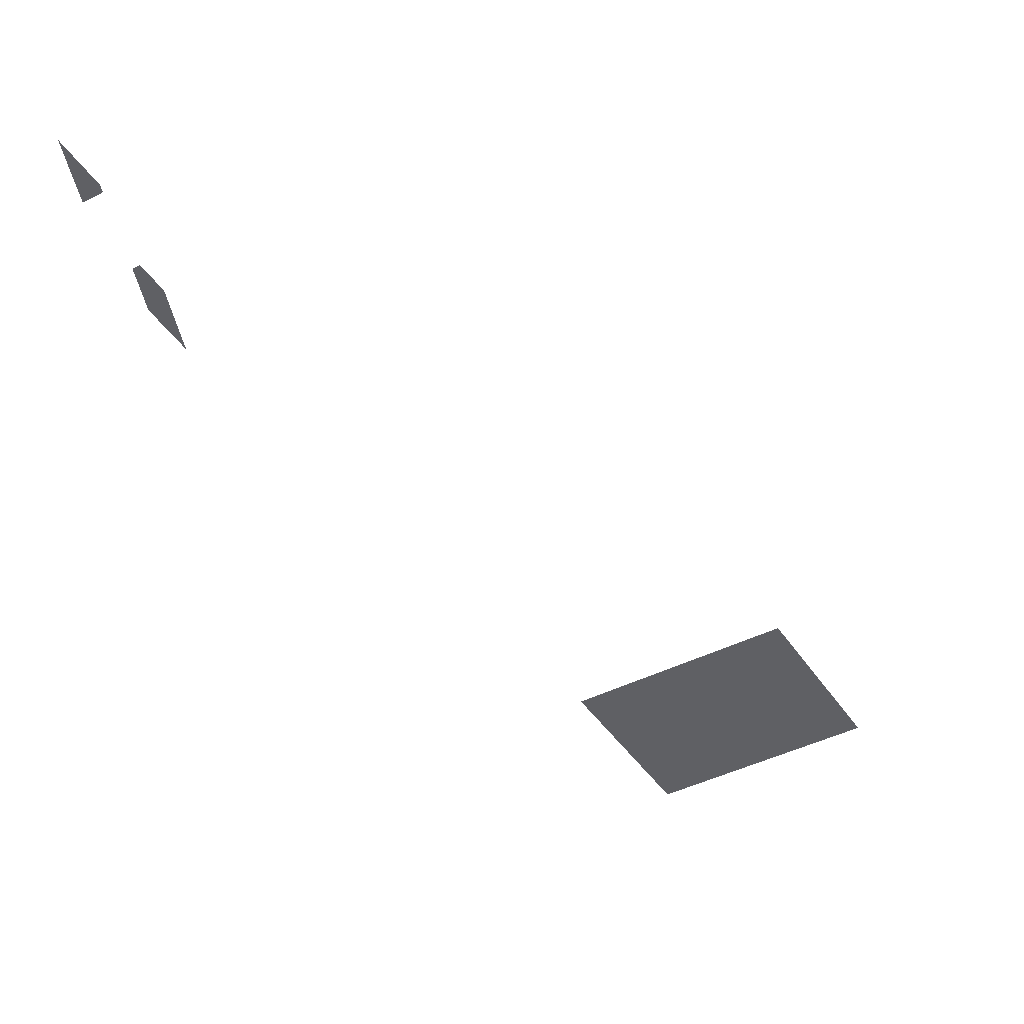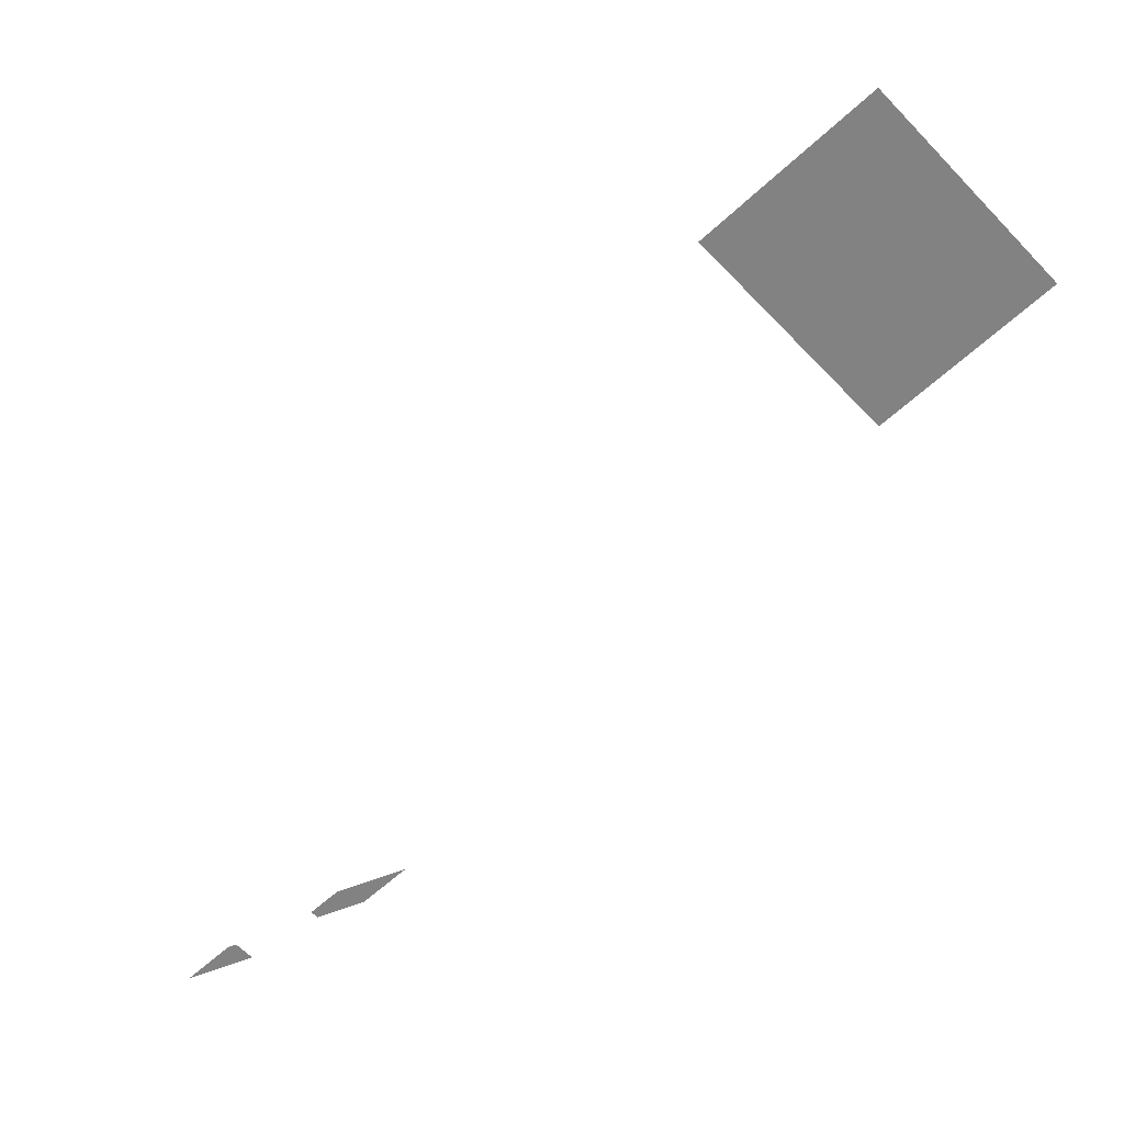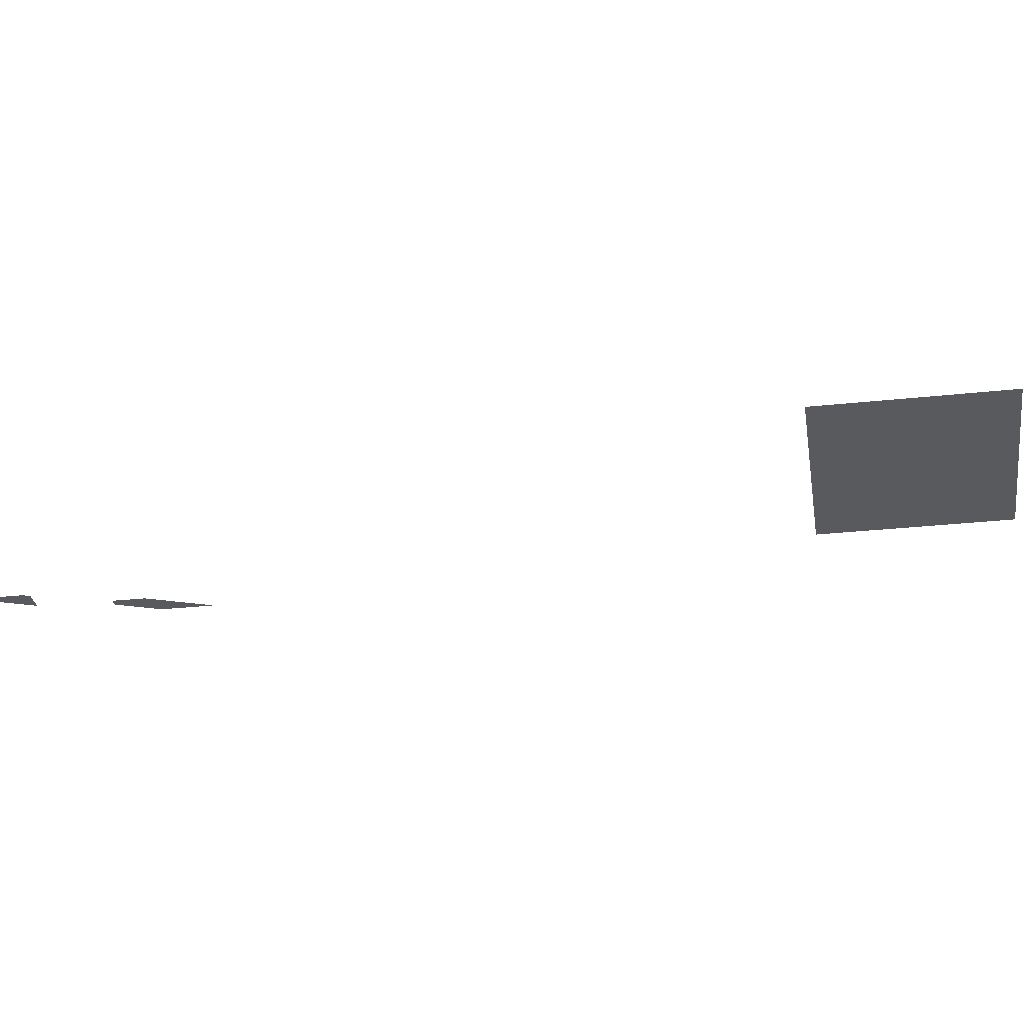
<metadata>
{"format":"obj","ext":"obj","renderer":"f3d","projection":"perspective","resolution":1024,"background":"white","views":[{"elev":-43.2,"azim":2.3,"up":"+Y"},{"elev":-60.9,"azim":104.4,"up":"+Y"},{"elev":-30.6,"azim":70.0,"up":"+Y"}]}
</metadata>
<code>
v -460.8 0 223.1
v -472.8 0 207.6
v -454.1 0 173.6
v -472.8 0 207.6
v -472.4 0 244.2
v -477.4 0 241.5
v -460.8 0 223.1
v -472.4 0 244.2
v -472.8 0 207.6
f 1 2 3
f 4 5 6
f 7 8 9
v -38.37 0 -171.2
v -180.2 0 -249.3
v -147.8 0 -308.2
v -5.945 0 -230.1
v -70.79 0 -112.3
v -212.7 0 -190.4
v -180.2 0 -249.3
v -38.37 0 -171.2
f 10 11 12 13
f 14 15 16 17
v -492 0 297.4
v -495.5 0 323.5
v -486.2 0 306.5
v -485.4 0 301
v -498.6 0 293.8
v -504.9 0 340.5
v -495.5 0 323.5
v -492 0 297.4
f 18 19 20 21
f 22 23 24 25

</code>
